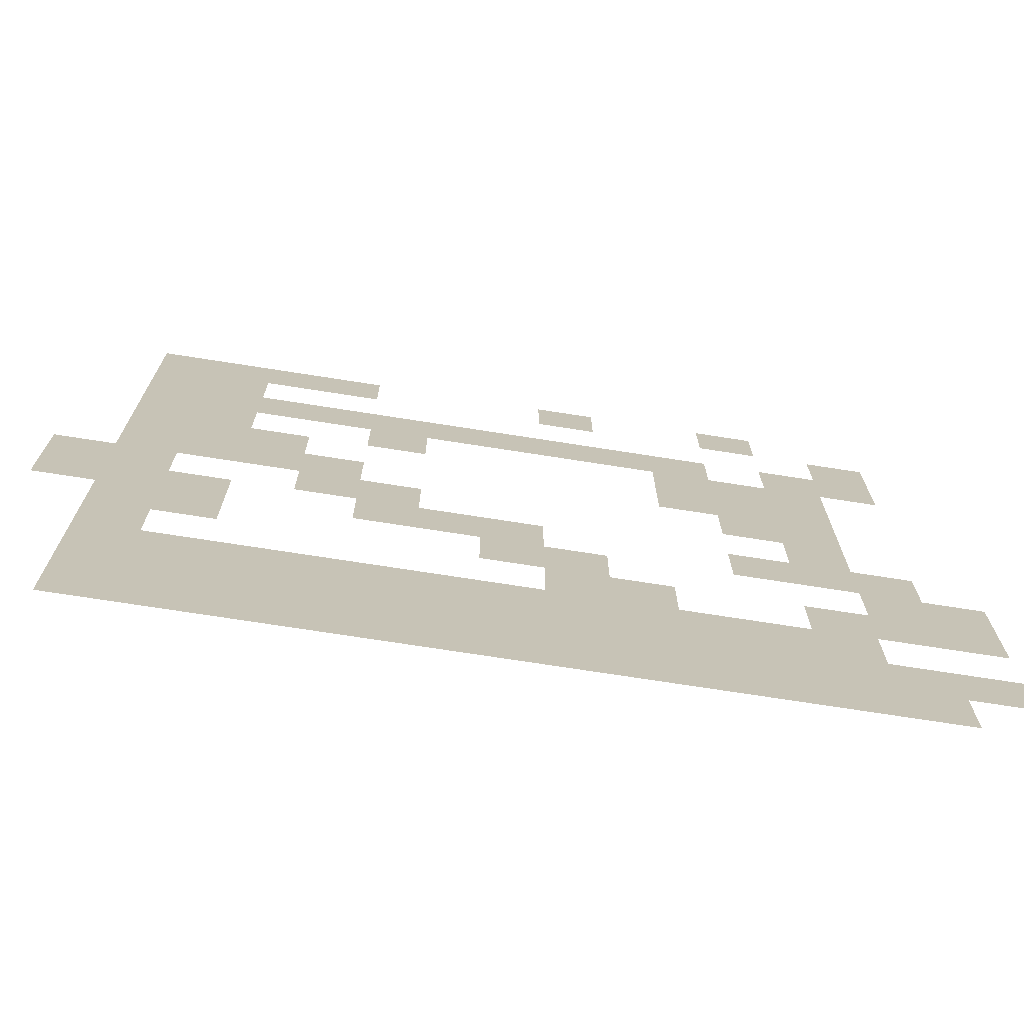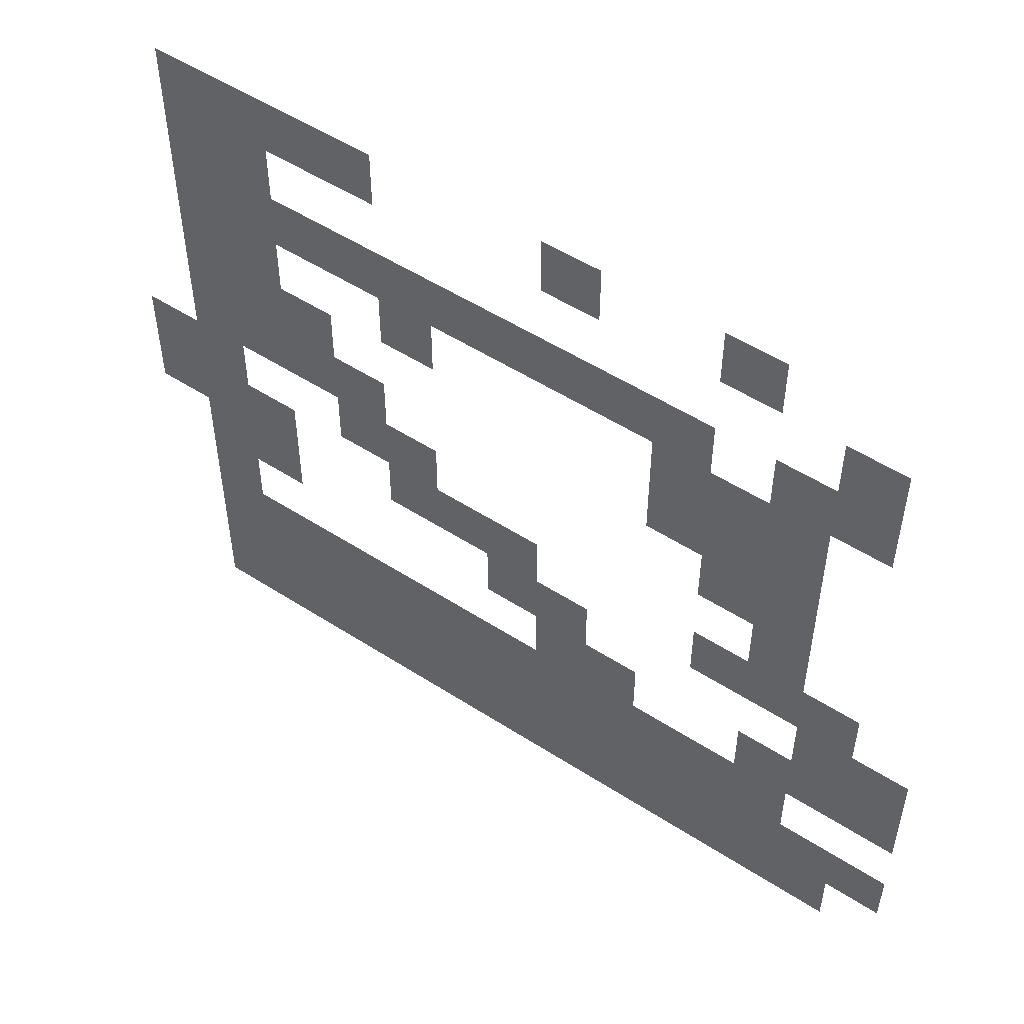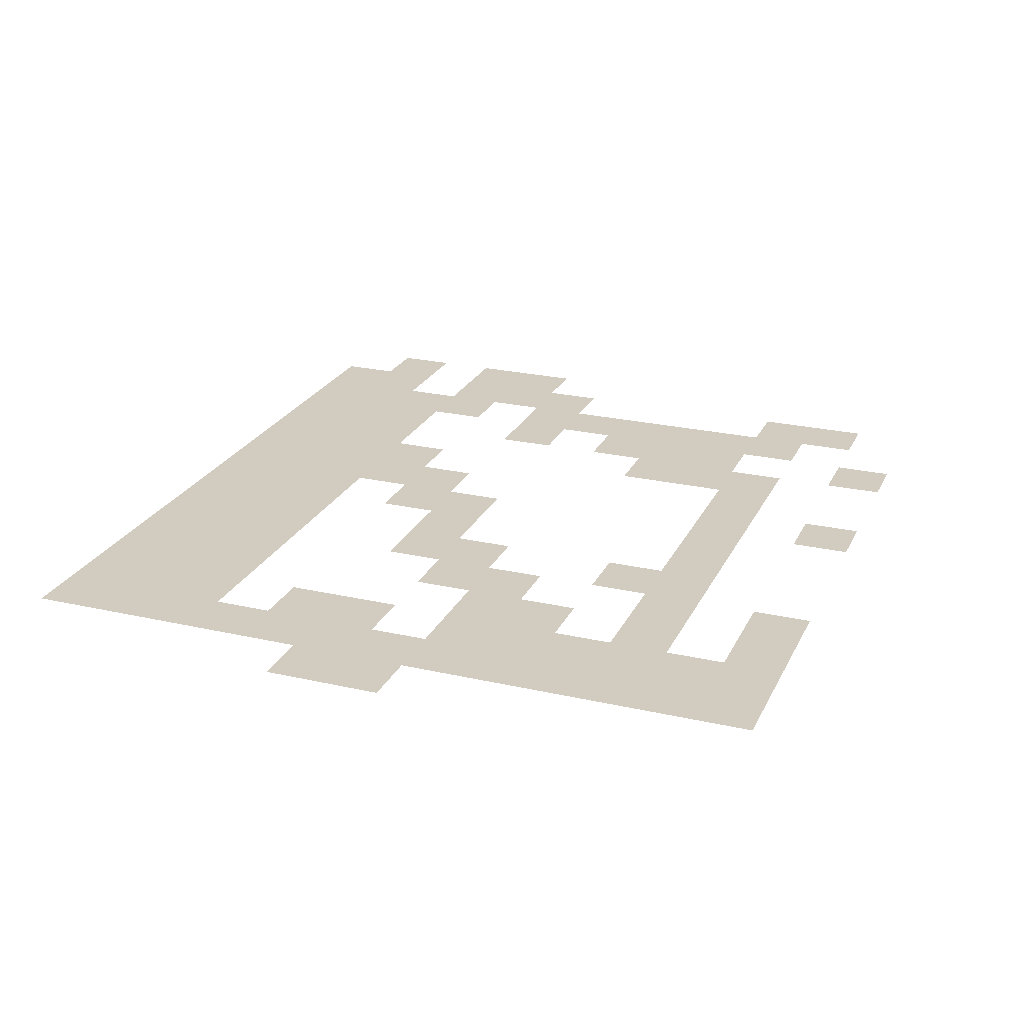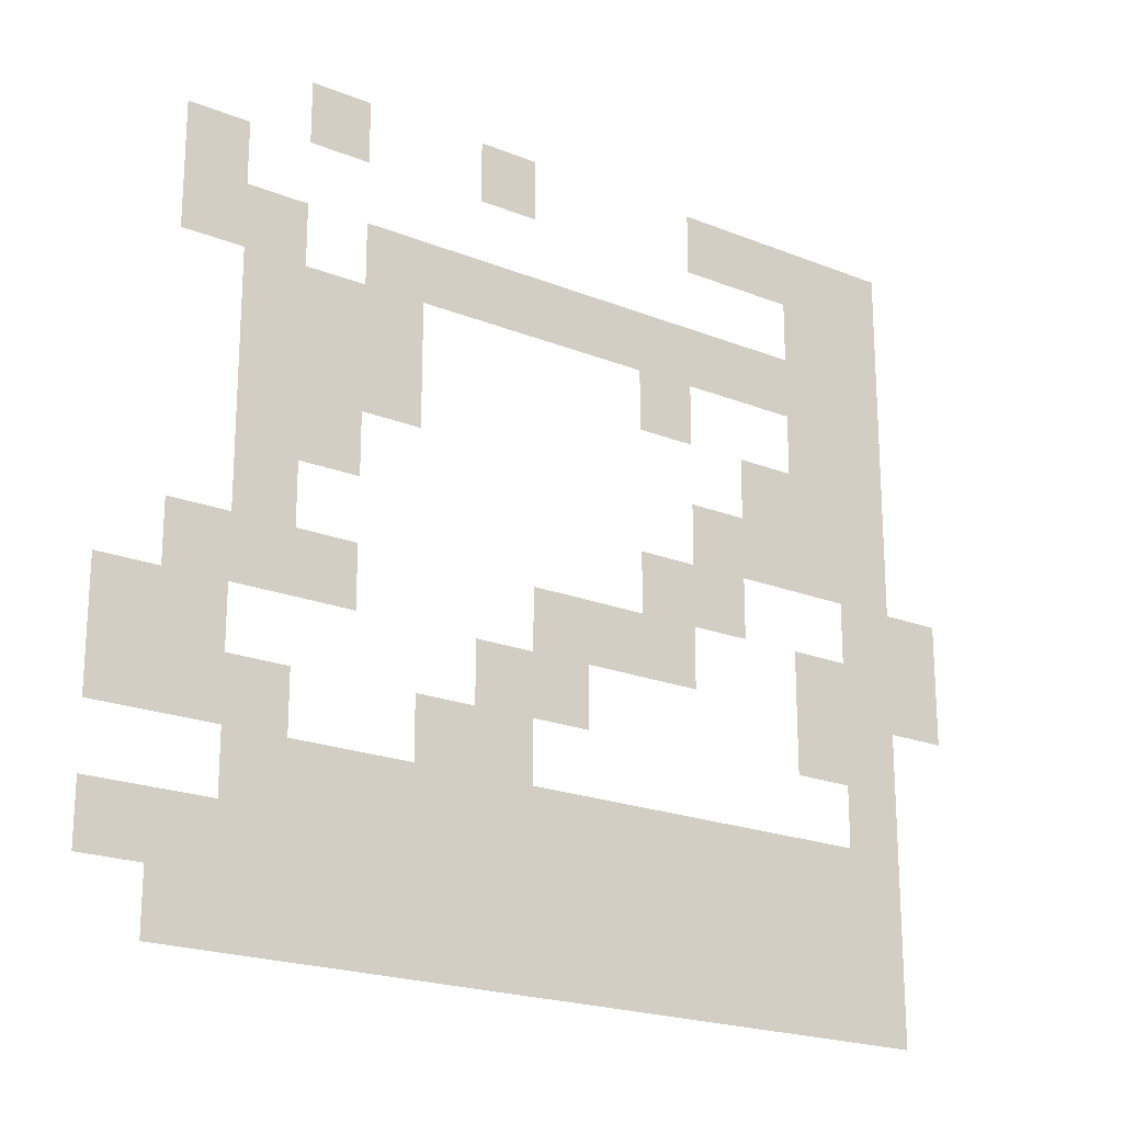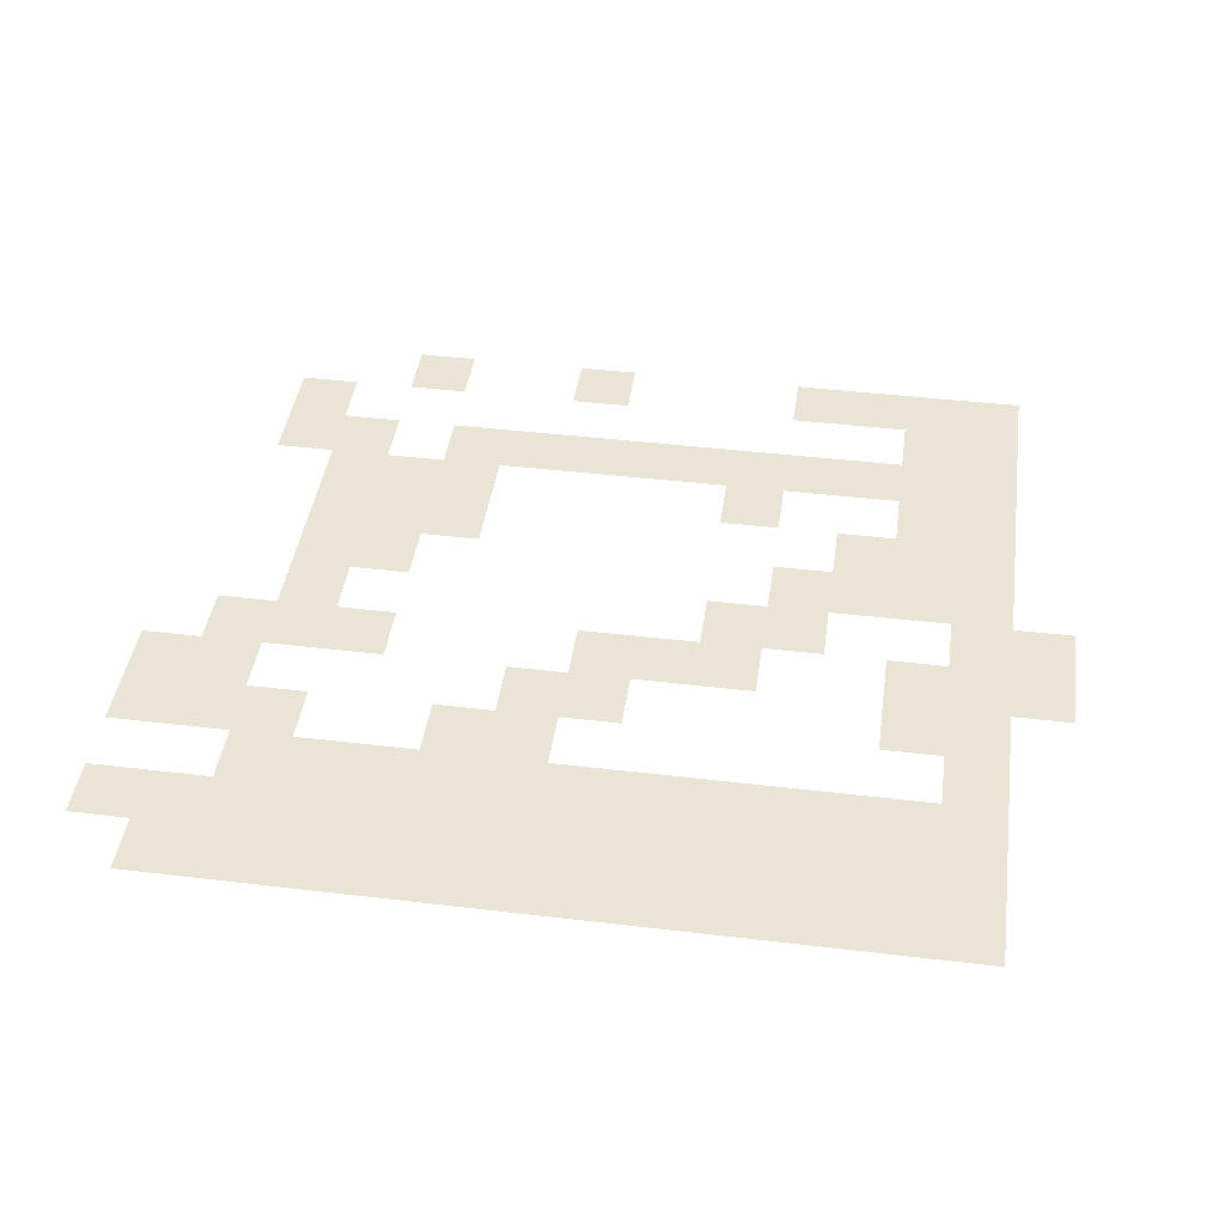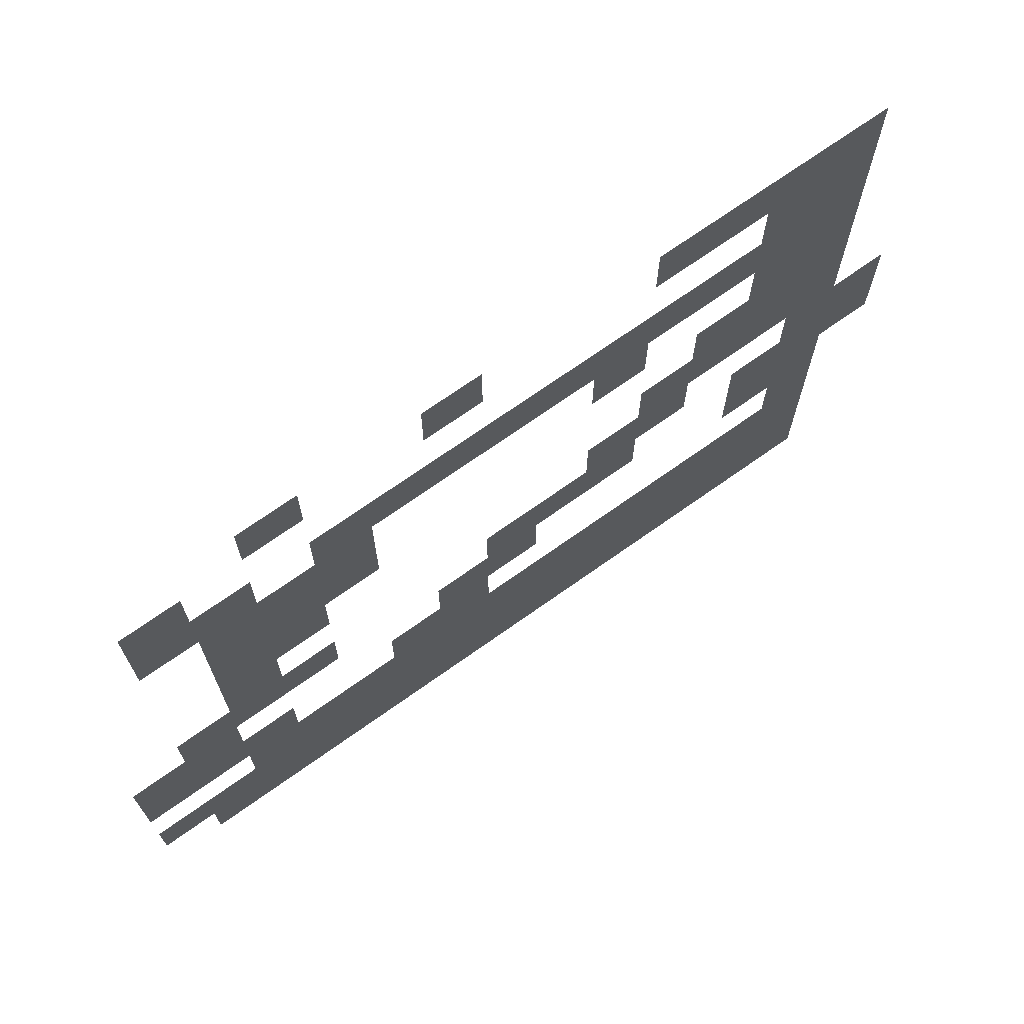
<metadata>
{"format":"obj","ext":"obj","renderer":"f3d","projection":"perspective","resolution":1024,"background":"white","views":[{"elev":-72.1,"azim":171.1,"up":"+Y"},{"elev":52.1,"azim":-145.1,"up":"+Y"},{"elev":24.1,"azim":110.8,"up":"+Z"},{"elev":-20.7,"azim":-36.0,"up":"+Y"},{"elev":42.7,"azim":8.1,"up":"+Z"},{"elev":70.8,"azim":-35.4,"up":"+Y"}]}
</metadata>
<code>
v -148.8 -40 0
v -149.6 -40 0
v -149.6 -39.2 0
v -148.8 -39.2 0
v -148 -40 0
v -148.8 -40 0
v -148.8 -39.2 0
v -148 -39.2 0
v -147.2 -40 0
v -148 -40 0
v -148 -39.2 0
v -147.2 -39.2 0
v -146.4 -40 0
v -147.2 -40 0
v -147.2 -39.2 0
v -146.4 -39.2 0
v -145.6 -40 0
v -146.4 -40 0
v -146.4 -39.2 0
v -145.6 -39.2 0
v -144.8 -40 0
v -145.6 -40 0
v -145.6 -39.2 0
v -144.8 -39.2 0
v -144 -40 0
v -144.8 -40 0
v -144.8 -39.2 0
v -144 -39.2 0
v -143.2 -40 0
v -144 -40 0
v -144 -39.2 0
v -143.2 -39.2 0
v -142.4 -40 0
v -143.2 -40 0
v -143.2 -39.2 0
v -142.4 -39.2 0
v -141.6 -40 0
v -142.4 -40 0
v -142.4 -39.2 0
v -141.6 -39.2 0
v -140.8 -40 0
v -141.6 -40 0
v -141.6 -39.2 0
v -140.8 -39.2 0
v -140 -40 0
v -140.8 -40 0
v -140.8 -39.2 0
v -140 -39.2 0
v -139.2 -40 0
v -140 -40 0
v -140 -39.2 0
v -139.2 -39.2 0
v -149.6 -39.2 0
v -150.4 -39.2 0
v -150.4 -38.4 0
v -149.6 -38.4 0
v -148.8 -39.2 0
v -149.6 -39.2 0
v -149.6 -38.4 0
v -148.8 -38.4 0
v -148 -39.2 0
v -148.8 -39.2 0
v -148.8 -38.4 0
v -148 -38.4 0
v -147.2 -39.2 0
v -148 -39.2 0
v -148 -38.4 0
v -147.2 -38.4 0
v -146.4 -39.2 0
v -147.2 -39.2 0
v -147.2 -38.4 0
v -146.4 -38.4 0
v -145.6 -39.2 0
v -146.4 -39.2 0
v -146.4 -38.4 0
v -145.6 -38.4 0
v -144.8 -39.2 0
v -145.6 -39.2 0
v -145.6 -38.4 0
v -144.8 -38.4 0
v -144 -39.2 0
v -144.8 -39.2 0
v -144.8 -38.4 0
v -144 -38.4 0
v -143.2 -39.2 0
v -144 -39.2 0
v -144 -38.4 0
v -143.2 -38.4 0
v -142.4 -39.2 0
v -143.2 -39.2 0
v -143.2 -38.4 0
v -142.4 -38.4 0
v -141.6 -39.2 0
v -142.4 -39.2 0
v -142.4 -38.4 0
v -141.6 -38.4 0
v -140.8 -39.2 0
v -141.6 -39.2 0
v -141.6 -38.4 0
v -140.8 -38.4 0
v -140 -39.2 0
v -140.8 -39.2 0
v -140.8 -38.4 0
v -140 -38.4 0
v -139.2 -39.2 0
v -140 -39.2 0
v -140 -38.4 0
v -139.2 -38.4 0
v -148 -38.4 0
v -148.8 -38.4 0
v -148.8 -37.6 0
v -148 -37.6 0
v -147.2 -38.4 0
v -148 -38.4 0
v -148 -37.6 0
v -147.2 -37.6 0
v -146.4 -38.4 0
v -147.2 -38.4 0
v -147.2 -37.6 0
v -146.4 -37.6 0
v -145.6 -38.4 0
v -146.4 -38.4 0
v -146.4 -37.6 0
v -145.6 -37.6 0
v -144.8 -38.4 0
v -145.6 -38.4 0
v -145.6 -37.6 0
v -144.8 -37.6 0
v -144 -38.4 0
v -144.8 -38.4 0
v -144.8 -37.6 0
v -144 -37.6 0
v -143.2 -38.4 0
v -144 -38.4 0
v -144 -37.6 0
v -143.2 -37.6 0
v -142.4 -38.4 0
v -143.2 -38.4 0
v -143.2 -37.6 0
v -142.4 -37.6 0
v -141.6 -38.4 0
v -142.4 -38.4 0
v -142.4 -37.6 0
v -141.6 -37.6 0
v -140.8 -38.4 0
v -141.6 -38.4 0
v -141.6 -37.6 0
v -140.8 -37.6 0
v -140 -38.4 0
v -140.8 -38.4 0
v -140.8 -37.6 0
v -140 -37.6 0
v -139.2 -38.4 0
v -140 -38.4 0
v -140 -37.6 0
v -139.2 -37.6 0
v -149.6 -37.6 0
v -150.4 -37.6 0
v -150.4 -36.8 0
v -149.6 -36.8 0
v -148.8 -37.6 0
v -149.6 -37.6 0
v -149.6 -36.8 0
v -148.8 -36.8 0
v -148 -37.6 0
v -148.8 -37.6 0
v -148.8 -36.8 0
v -148 -36.8 0
v -145.6 -37.6 0
v -146.4 -37.6 0
v -146.4 -36.8 0
v -145.6 -36.8 0
v -144.8 -37.6 0
v -145.6 -37.6 0
v -145.6 -36.8 0
v -144.8 -36.8 0
v -139.2 -37.6 0
v -140 -37.6 0
v -140 -36.8 0
v -139.2 -36.8 0
v -149.6 -36.8 0
v -150.4 -36.8 0
v -150.4 -36 0
v -149.6 -36 0
v -148.8 -36.8 0
v -149.6 -36.8 0
v -149.6 -36 0
v -148.8 -36 0
v -144.8 -36.8 0
v -145.6 -36.8 0
v -145.6 -36 0
v -144.8 -36 0
v -144 -36.8 0
v -144.8 -36.8 0
v -144.8 -36 0
v -144 -36 0
v -140 -36.8 0
v -140.8 -36.8 0
v -140.8 -36 0
v -140 -36 0
v -139.2 -36.8 0
v -140 -36.8 0
v -140 -36 0
v -139.2 -36 0
v -148.8 -36 0
v -149.6 -36 0
v -149.6 -35.2 0
v -148.8 -35.2 0
v -148 -36 0
v -148.8 -36 0
v -148.8 -35.2 0
v -148 -35.2 0
v -147.2 -36 0
v -148 -36 0
v -148 -35.2 0
v -147.2 -35.2 0
v -144 -36 0
v -144.8 -36 0
v -144.8 -35.2 0
v -144 -35.2 0
v -143.2 -36 0
v -144 -36 0
v -144 -35.2 0
v -143.2 -35.2 0
v -142.4 -36 0
v -143.2 -36 0
v -143.2 -35.2 0
v -142.4 -35.2 0
v -140 -36 0
v -140.8 -36 0
v -140.8 -35.2 0
v -140 -35.2 0
v -139.2 -36 0
v -140 -36 0
v -140 -35.2 0
v -139.2 -35.2 0
v -138.4 -36 0
v -139.2 -36 0
v -139.2 -35.2 0
v -138.4 -35.2 0
v -148 -35.2 0
v -148.8 -35.2 0
v -148.8 -34.4 0
v -148 -34.4 0
v -142.4 -35.2 0
v -143.2 -35.2 0
v -143.2 -34.4 0
v -142.4 -34.4 0
v -141.6 -35.2 0
v -142.4 -35.2 0
v -142.4 -34.4 0
v -141.6 -34.4 0
v -139.2 -35.2 0
v -140 -35.2 0
v -140 -34.4 0
v -139.2 -34.4 0
v -138.4 -35.2 0
v -139.2 -35.2 0
v -139.2 -34.4 0
v -138.4 -34.4 0
v -148 -34.4 0
v -148.8 -34.4 0
v -148.8 -33.6 0
v -148 -33.6 0
v -147.2 -34.4 0
v -148 -34.4 0
v -148 -33.6 0
v -147.2 -33.6 0
v -141.6 -34.4 0
v -142.4 -34.4 0
v -142.4 -33.6 0
v -141.6 -33.6 0
v -140.8 -34.4 0
v -141.6 -34.4 0
v -141.6 -33.6 0
v -140.8 -33.6 0
v -140 -34.4 0
v -140.8 -34.4 0
v -140.8 -33.6 0
v -140 -33.6 0
v -139.2 -34.4 0
v -140 -34.4 0
v -140 -33.6 0
v -139.2 -33.6 0
v -148 -33.6 0
v -148.8 -33.6 0
v -148.8 -32.8 0
v -148 -32.8 0
v -147.2 -33.6 0
v -148 -33.6 0
v -148 -32.8 0
v -147.2 -32.8 0
v -146.4 -33.6 0
v -147.2 -33.6 0
v -147.2 -32.8 0
v -146.4 -32.8 0
v -140.8 -33.6 0
v -141.6 -33.6 0
v -141.6 -32.8 0
v -140.8 -32.8 0
v -140 -33.6 0
v -140.8 -33.6 0
v -140.8 -32.8 0
v -140 -32.8 0
v -139.2 -33.6 0
v -140 -33.6 0
v -140 -32.8 0
v -139.2 -32.8 0
v -148 -32.8 0
v -148.8 -32.8 0
v -148.8 -32 0
v -148 -32 0
v -147.2 -32.8 0
v -148 -32.8 0
v -148 -32 0
v -147.2 -32 0
v -146.4 -32.8 0
v -147.2 -32.8 0
v -147.2 -32 0
v -146.4 -32 0
v -142.4 -32.8 0
v -143.2 -32.8 0
v -143.2 -32 0
v -142.4 -32 0
v -140 -32.8 0
v -140.8 -32.8 0
v -140.8 -32 0
v -140 -32 0
v -139.2 -32.8 0
v -140 -32.8 0
v -140 -32 0
v -139.2 -32 0
v -148.8 -32 0
v -149.6 -32 0
v -149.6 -31.2 0
v -148.8 -31.2 0
v -148 -32 0
v -148.8 -32 0
v -148.8 -31.2 0
v -148 -31.2 0
v -146.4 -32 0
v -147.2 -32 0
v -147.2 -31.2 0
v -146.4 -31.2 0
v -145.6 -32 0
v -146.4 -32 0
v -146.4 -31.2 0
v -145.6 -31.2 0
v -144.8 -32 0
v -145.6 -32 0
v -145.6 -31.2 0
v -144.8 -31.2 0
v -144 -32 0
v -144.8 -32 0
v -144.8 -31.2 0
v -144 -31.2 0
v -143.2 -32 0
v -144 -32 0
v -144 -31.2 0
v -143.2 -31.2 0
v -142.4 -32 0
v -143.2 -32 0
v -143.2 -31.2 0
v -142.4 -31.2 0
v -141.6 -32 0
v -142.4 -32 0
v -142.4 -31.2 0
v -141.6 -31.2 0
v -140.8 -32 0
v -141.6 -32 0
v -141.6 -31.2 0
v -140.8 -31.2 0
v -140 -32 0
v -140.8 -32 0
v -140.8 -31.2 0
v -140 -31.2 0
v -139.2 -32 0
v -140 -32 0
v -140 -31.2 0
v -139.2 -31.2 0
v -148.8 -31.2 0
v -149.6 -31.2 0
v -149.6 -30.4 0
v -148.8 -30.4 0
v -140 -31.2 0
v -140.8 -31.2 0
v -140.8 -30.4 0
v -140 -30.4 0
v -139.2 -31.2 0
v -140 -31.2 0
v -140 -30.4 0
v -139.2 -30.4 0
v -147.2 -30.4 0
v -148 -30.4 0
v -148 -29.6 0
v -147.2 -29.6 0
v -144.8 -30.4 0
v -145.6 -30.4 0
v -145.6 -29.6 0
v -144.8 -29.6 0
v -141.6 -30.4 0
v -142.4 -30.4 0
v -142.4 -29.6 0
v -141.6 -29.6 0
v -140.8 -30.4 0
v -141.6 -30.4 0
v -141.6 -29.6 0
v -140.8 -29.6 0
v -140 -30.4 0
v -140.8 -30.4 0
v -140.8 -29.6 0
v -140 -29.6 0
v -139.2 -30.4 0
v -140 -30.4 0
v -140 -29.6 0
v -139.2 -29.6 0
g Map_mesh_0038
f 1 2 3 4
f 5 6 7 8
f 9 10 11 12
f 13 14 15 16
f 17 18 19 20
f 21 22 23 24
f 25 26 27 28
f 29 30 31 32
f 33 34 35 36
f 37 38 39 40
f 41 42 43 44
f 45 46 47 48
f 49 50 51 52
f 53 54 55 56
f 57 58 59 60
f 61 62 63 64
f 65 66 67 68
f 69 70 71 72
f 73 74 75 76
f 77 78 79 80
f 81 82 83 84
f 85 86 87 88
f 89 90 91 92
f 93 94 95 96
f 97 98 99 100
f 101 102 103 104
f 105 106 107 108
f 109 110 111 112
f 113 114 115 116
f 117 118 119 120
f 121 122 123 124
f 125 126 127 128
f 129 130 131 132
f 133 134 135 136
f 137 138 139 140
f 141 142 143 144
f 145 146 147 148
f 149 150 151 152
f 153 154 155 156
f 157 158 159 160
f 161 162 163 164
f 165 166 167 168
f 169 170 171 172
f 173 174 175 176
f 177 178 179 180
f 181 182 183 184
f 185 186 187 188
f 189 190 191 192
f 193 194 195 196
f 197 198 199 200
f 201 202 203 204
f 205 206 207 208
f 209 210 211 212
f 213 214 215 216
f 217 218 219 220
f 221 222 223 224
f 225 226 227 228
f 229 230 231 232
f 233 234 235 236
f 237 238 239 240
f 241 242 243 244
f 245 246 247 248
f 249 250 251 252
f 253 254 255 256
f 257 258 259 260
f 261 262 263 264
f 265 266 267 268
f 269 270 271 272
f 273 274 275 276
f 277 278 279 280
f 281 282 283 284
f 285 286 287 288
f 289 290 291 292
f 293 294 295 296
f 297 298 299 300
f 301 302 303 304
f 305 306 307 308
f 309 310 311 312
f 313 314 315 316
f 317 318 319 320
f 321 322 323 324
f 325 326 327 328
f 329 330 331 332
f 333 334 335 336
f 337 338 339 340
f 341 342 343 344
f 345 346 347 348
f 349 350 351 352
f 353 354 355 356
f 357 358 359 360
f 361 362 363 364
f 365 366 367 368
f 369 370 371 372
f 373 374 375 376
f 377 378 379 380
f 381 382 383 384
f 385 386 387 388
f 389 390 391 392
f 393 394 395 396
f 397 398 399 400
f 401 402 403 404
f 405 406 407 408
f 409 410 411 412
f 413 414 415 416

</code>
